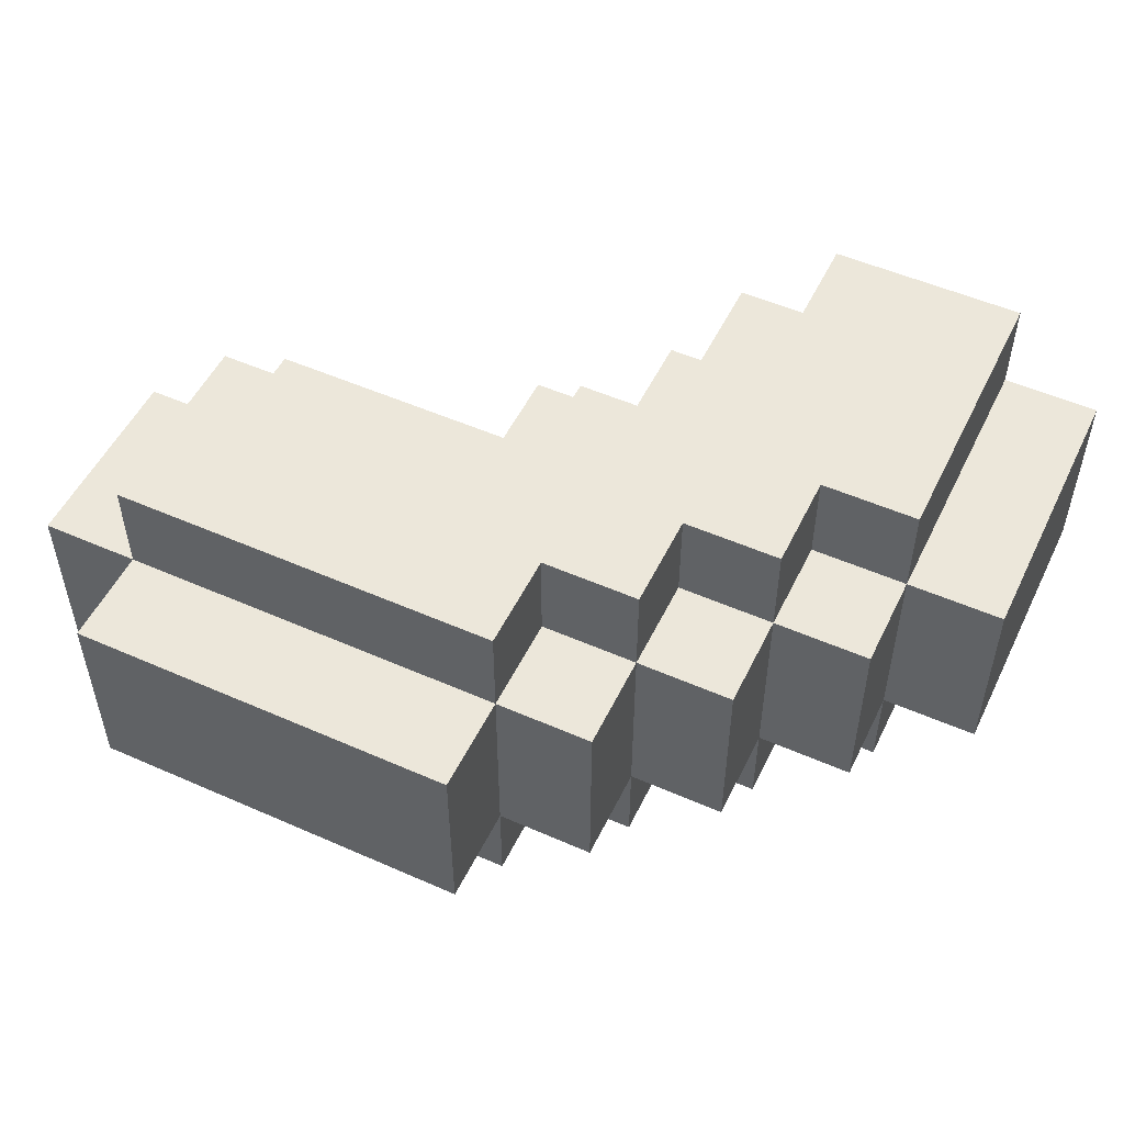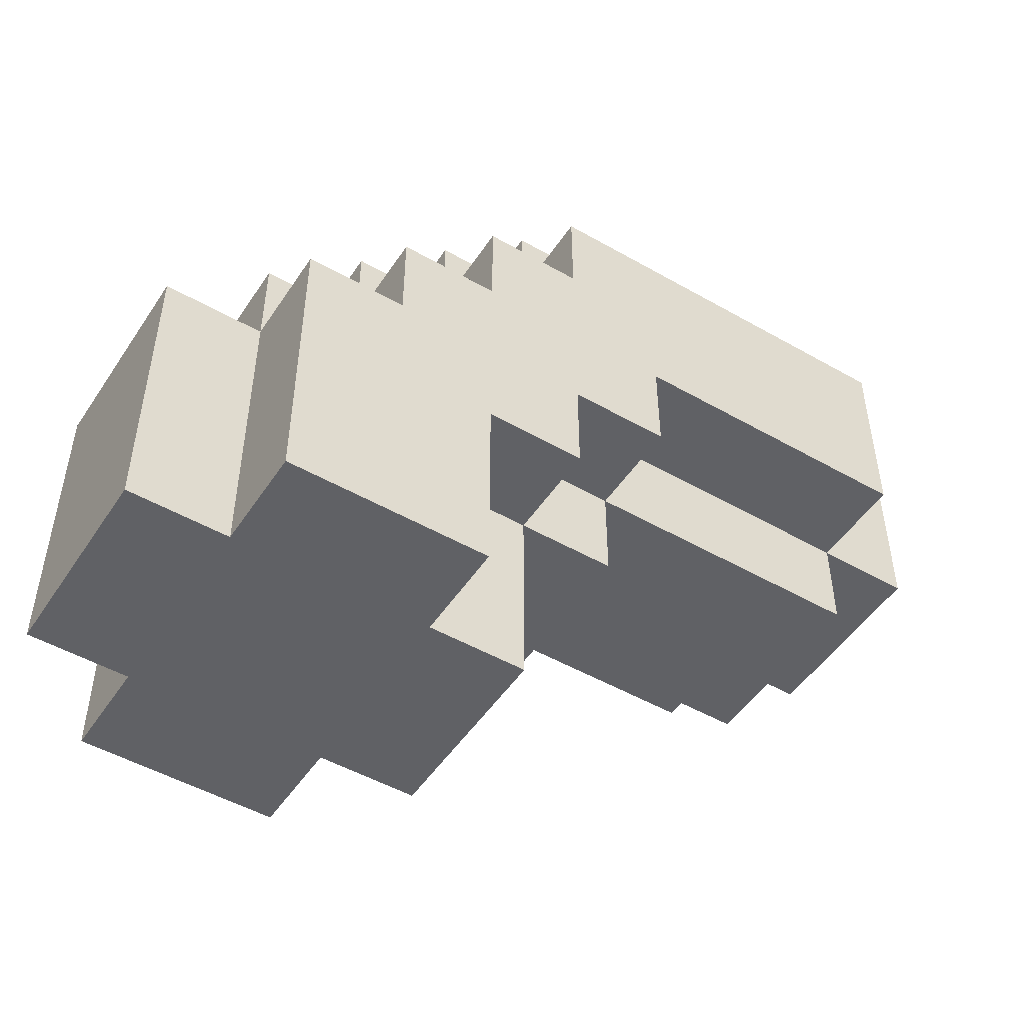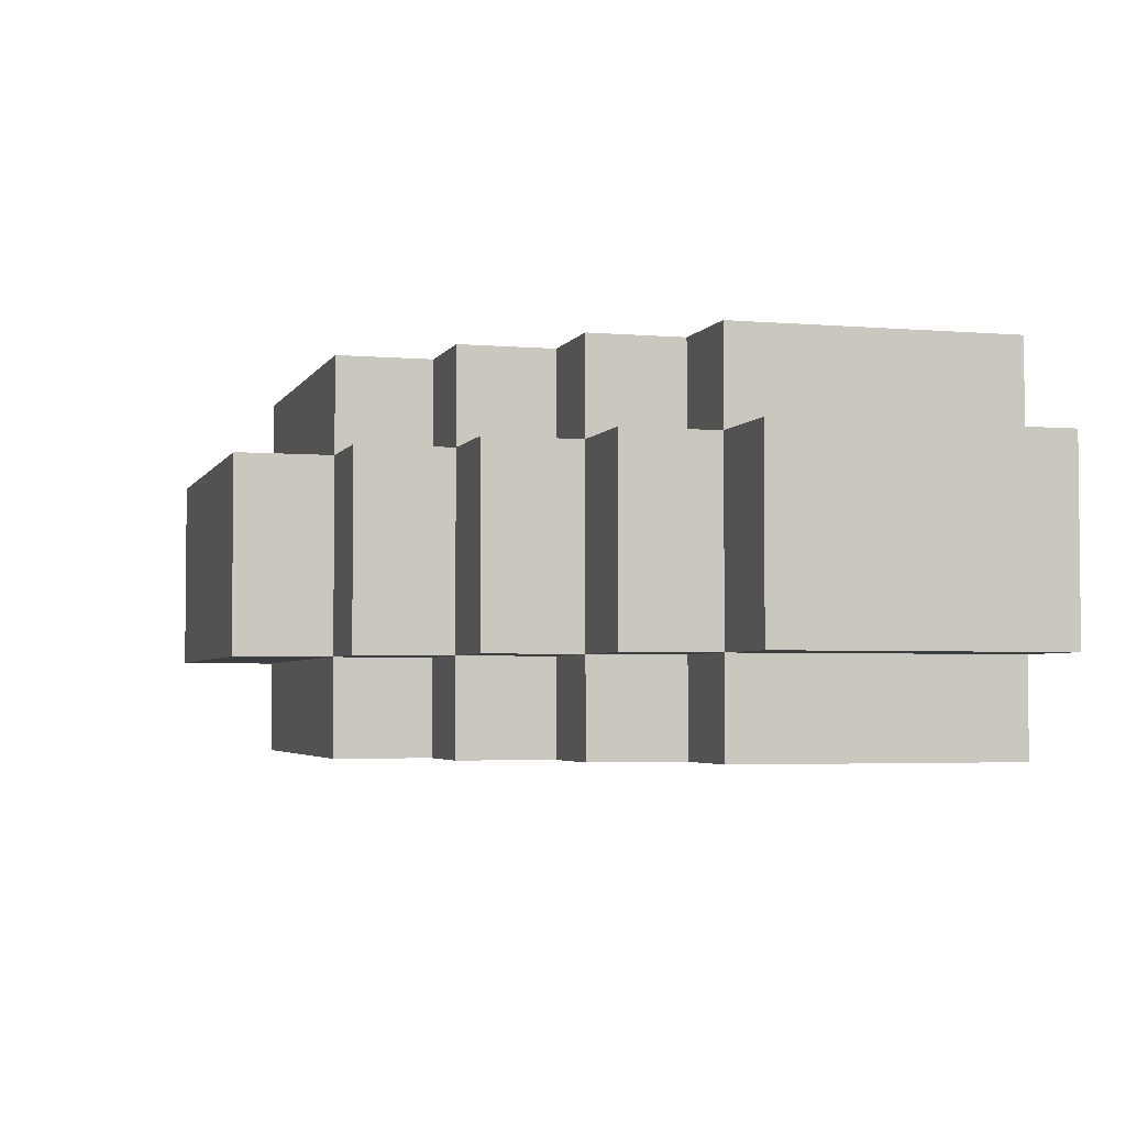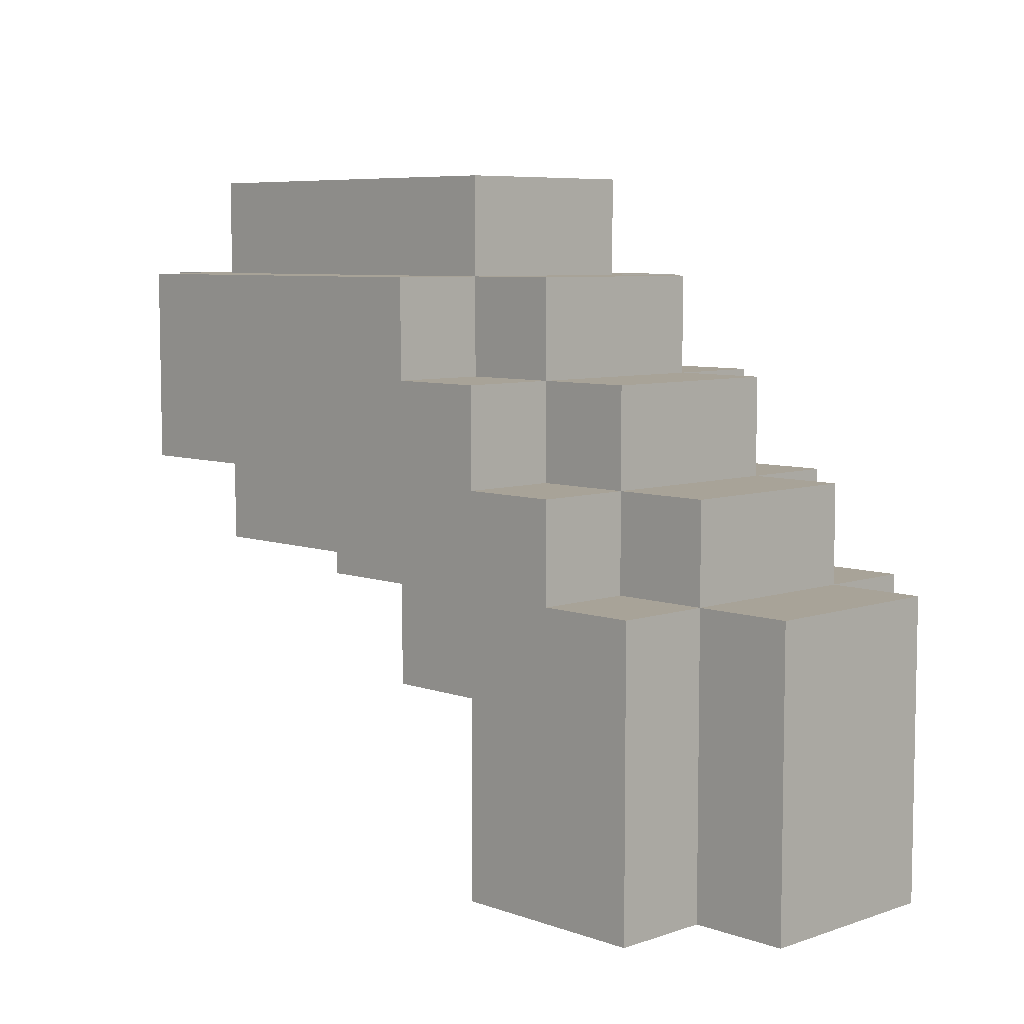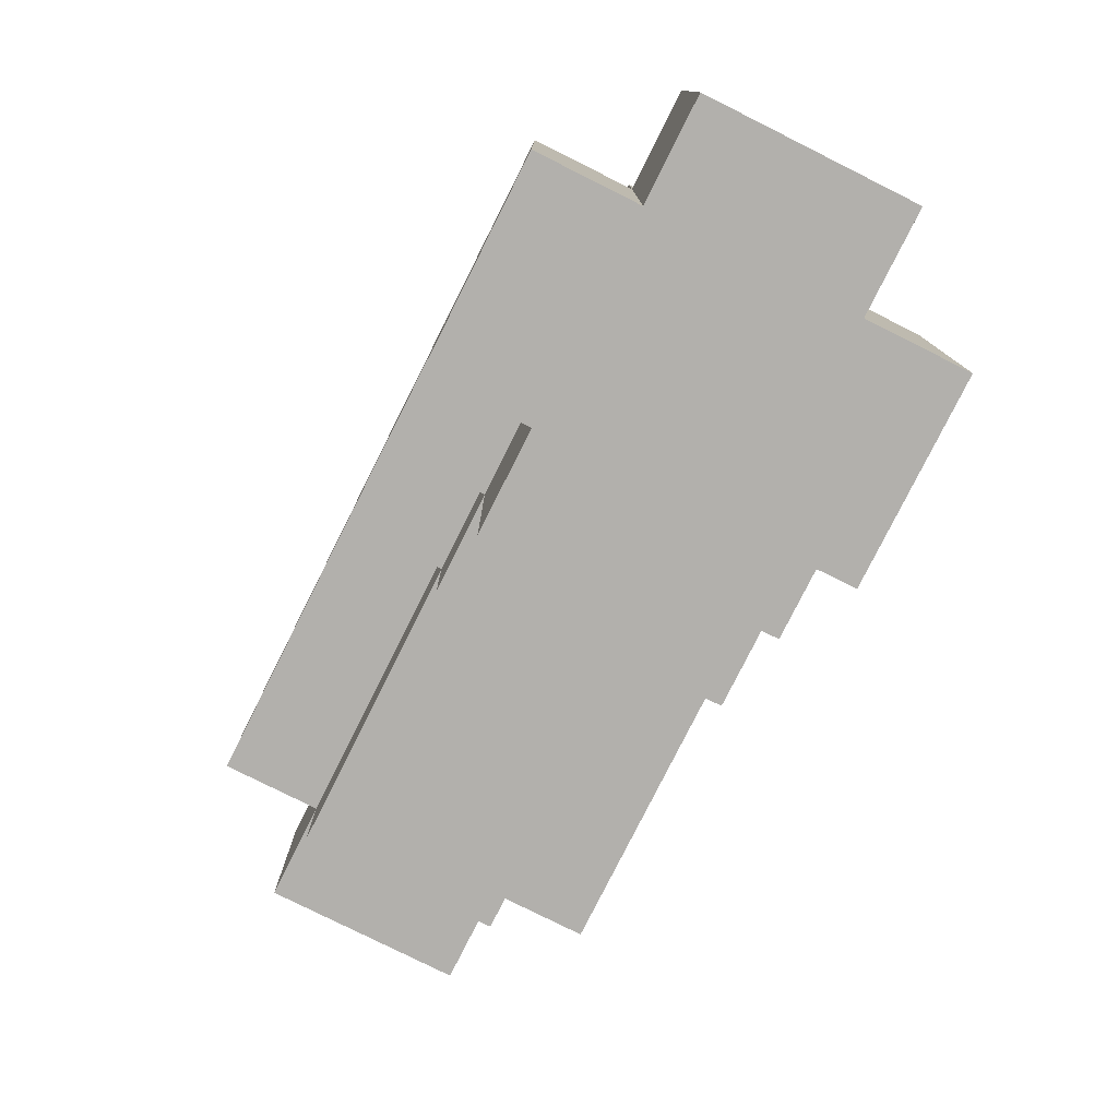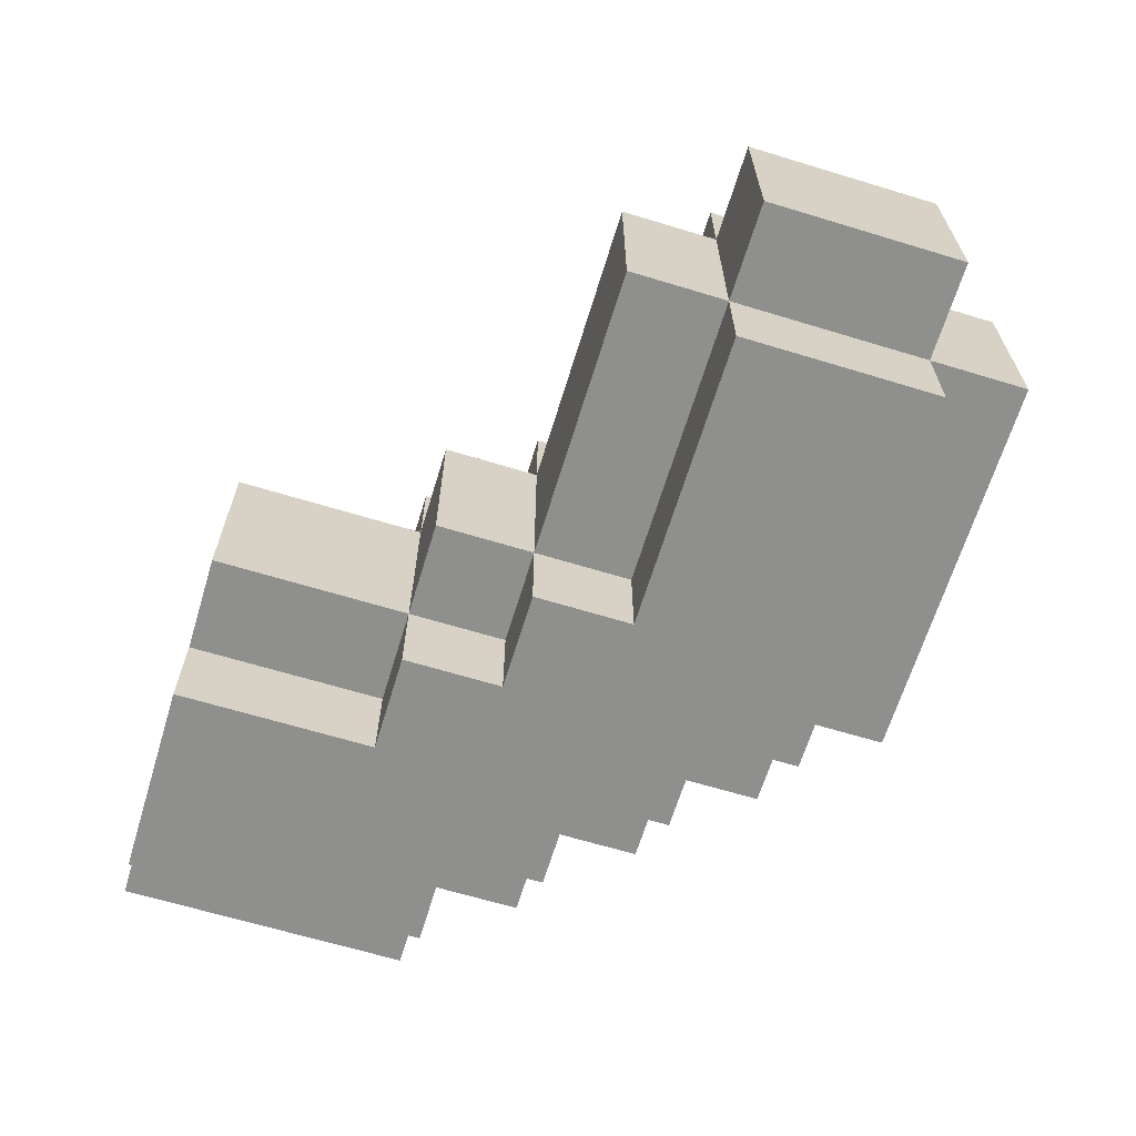
<metadata>
{"format":"obj","ext":"obj","renderer":"f3d","projection":"perspective","resolution":1024,"background":"white","views":[{"elev":52.0,"azim":-154.5,"up":"+Z"},{"elev":-49.4,"azim":-32.3,"up":"+Y"},{"elev":-3.5,"azim":-106.0,"up":"+Z"},{"elev":6.9,"azim":-134.3,"up":"+Y"},{"elev":-78.7,"azim":-116.6,"up":"+Y"},{"elev":-65.3,"azim":73.0,"up":"+Z"}]}
</metadata>
<code>
o
v -1.5 0 0.3
v -1.5 0 0.1
v -1.5 0.3 0.3
v -1.5 0.3 0.1
v -1.4 0 0.4
v -1.4 0 0.3
v -1.4 0 0.1
v -1.4 0 0
v -1.4 0.3 0.4
v -1.4 0.3 0.3
v -1.4 0.3 0.1
v -1.4 0.3 0
v -1.4 0.4 0.3
v -1.4 0.4 0.1
v -1.3 0.3 0.4
v -1.3 0.3 0.3
v -1.3 0.3 0.1
v -1.3 0.3 0
v -1.3 0.4 0.4
v -1.3 0.4 0.3
v -1.3 0.4 0.1
v -1.3 0.4 0
v -1.3 0.5 0.3
v -1.3 0.5 0.1
v -1.2 0.4 0.4
v -1.2 0.4 0.3
v -1.2 0.4 0.1
v -1.2 0.4 0
v -1.2 0.5 0.4
v -1.2 0.5 0.3
v -1.2 0.5 0.1
v -1.2 0.5 0
v -1.2 0.6 0.3
v -1.2 0.6 0.1
v -1.1 0.5 0.4
v -1.1 0.5 0.3
v -1.1 0.5 0.1
v -1.1 0.5 0
v -1.1 0.6 0.4
v -1.1 0.6 0.3
v -1.1 0.6 0.1
v -1.1 0.6 0
v -1.1 0.7 0.3
v -1.1 0.7 0.1
v -1.2 0 0.4
v -1.2 0 0.3
v -1.2 0 0.1
v -1.2 0 0
v -1.2 0.2 0.4
v -1.2 0.2 0.3
v -1.2 0.2 0.1
v -1.2 0.2 0
v -1.1 0 0.3
v -1.1 0 0.1
v -1.1 0.2 0.4
v -1.1 0.2 0.3
v -1.1 0.2 0.1
v -1.1 0.2 0
v -1.1 0.3 0.4
v -1.1 0.3 0.3
v -1.1 0.3 0.1
v -1.1 0.3 0
v -1 0.2 0.3
v -1 0.2 0.1
v -1 0.3 0.4
v -1 0.3 0.3
v -1 0.3 0.1
v -1 0.3 0
v -1 0.4 0.4
v -1 0.4 0.3
v -1 0.4 0.1
v -1 0.4 0
v -0.7 0.3 0.3
v -0.7 0.3 0.1
v -0.7 0.4 0.4
v -0.7 0.4 0.3
v -0.7 0.4 0.1
v -0.7 0.4 0
v -0.7 0.6 0.4
v -0.7 0.6 0.3
v -0.7 0.6 0.1
v -0.7 0.6 0
v -0.7 0.7 0.3
v -0.7 0.7 0.1
v -0.6 0.4 0.3
v -0.6 0.4 0.1
v -0.6 0.6 0.3
v -0.6 0.6 0.1
v -1.4 0 0.4
v -1.4 0.3 0.4
v -1.3 0.3 0.4
v -1.3 0.4 0.4
v -1.2 0 0.4
v -1.2 0.2 0.4
v -1.2 0.4 0.4
v -1.2 0.5 0.4
v -1.1 0.2 0.4
v -1.1 0.3 0.4
v -1.1 0.5 0.4
v -1.1 0.6 0.4
v -1 0.3 0.4
v -1 0.4 0.4
v -0.7 0.4 0.4
v -0.7 0.6 0.4
v -1.5 0 0.3
v -1.5 0.3 0.3
v -1.4 0 0.3
v -1.4 0.3 0.3
v -1.4 0.4 0.3
v -1.3 0.3 0.3
v -1.3 0.4 0.3
v -1.3 0.5 0.3
v -1.2 0 0.3
v -1.2 0.2 0.3
v -1.2 0.4 0.3
v -1.2 0.5 0.3
v -1.2 0.6 0.3
v -1.1 0 0.3
v -1.1 0.2 0.3
v -1.1 0.3 0.3
v -1.1 0.5 0.3
v -1.1 0.6 0.3
v -1.1 0.7 0.3
v -1 0.2 0.3
v -1 0.3 0.3
v -1 0.4 0.3
v -0.7 0.3 0.3
v -0.7 0.4 0.3
v -0.7 0.6 0.3
v -0.7 0.7 0.3
v -0.6 0.4 0.3
v -0.6 0.6 0.3
v -1.5 0 0.1
v -1.5 0.3 0.1
v -1.4 0 0.1
v -1.4 0.3 0.1
v -1.4 0.4 0.1
v -1.3 0.3 0.1
v -1.3 0.4 0.1
v -1.3 0.5 0.1
v -1.2 0 0.1
v -1.2 0.2 0.1
v -1.2 0.4 0.1
v -1.2 0.5 0.1
v -1.2 0.6 0.1
v -1.1 0 0.1
v -1.1 0.2 0.1
v -1.1 0.3 0.1
v -1.1 0.5 0.1
v -1.1 0.6 0.1
v -1.1 0.7 0.1
v -1 0.2 0.1
v -1 0.3 0.1
v -1 0.4 0.1
v -0.7 0.3 0.1
v -0.7 0.4 0.1
v -0.7 0.6 0.1
v -0.7 0.7 0.1
v -0.6 0.4 0.1
v -0.6 0.6 0.1
v -1.4 0 0
v -1.4 0.3 0
v -1.3 0.3 0
v -1.3 0.4 0
v -1.2 0 0
v -1.2 0.2 0
v -1.2 0.4 0
v -1.2 0.5 0
v -1.1 0.2 0
v -1.1 0.3 0
v -1.1 0.5 0
v -1.1 0.6 0
v -1 0.3 0
v -1 0.4 0
v -0.7 0.4 0
v -0.7 0.6 0
v -1.4 0 0.4
v -1.2 0 0.4
v -1.5 0 0.3
v -1.4 0 0.3
v -1.2 0 0.3
v -1.1 0 0.3
v -1.5 0 0.1
v -1.4 0 0.1
v -1.2 0 0.1
v -1.1 0 0.1
v -1.4 0 0
v -1.2 0 0
v -1.2 0.2 0.4
v -1.1 0.2 0.4
v -1.2 0.2 0.3
v -1.1 0.2 0.3
v -1 0.2 0.3
v -1.2 0.2 0.1
v -1.1 0.2 0.1
v -1 0.2 0.1
v -1.2 0.2 0
v -1.1 0.2 0
v -1.1 0.3 0.4
v -1 0.3 0.4
v -1.1 0.3 0.3
v -1 0.3 0.3
v -0.7 0.3 0.3
v -1.1 0.3 0.1
v -1 0.3 0.1
v -0.7 0.3 0.1
v -1.1 0.3 0
v -1 0.3 0
v -1 0.4 0.4
v -0.7 0.4 0.4
v -1 0.4 0.3
v -0.7 0.4 0.3
v -0.6 0.4 0.3
v -1 0.4 0.1
v -0.7 0.4 0.1
v -0.6 0.4 0.1
v -1 0.4 0
v -0.7 0.4 0
v -1.4 0.3 0.4
v -1.3 0.3 0.4
v -1.5 0.3 0.3
v -1.4 0.3 0.3
v -1.3 0.3 0.3
v -1.5 0.3 0.1
v -1.4 0.3 0.1
v -1.3 0.3 0.1
v -1.4 0.3 0
v -1.3 0.3 0
v -1.3 0.4 0.4
v -1.2 0.4 0.4
v -1.4 0.4 0.3
v -1.3 0.4 0.3
v -1.2 0.4 0.3
v -1.4 0.4 0.1
v -1.3 0.4 0.1
v -1.2 0.4 0.1
v -1.3 0.4 0
v -1.2 0.4 0
v -1.2 0.5 0.4
v -1.1 0.5 0.4
v -1.3 0.5 0.3
v -1.2 0.5 0.3
v -1.1 0.5 0.3
v -1.3 0.5 0.1
v -1.2 0.5 0.1
v -1.1 0.5 0.1
v -1.2 0.5 0
v -1.1 0.5 0
v -1.1 0.6 0.4
v -0.7 0.6 0.4
v -1.2 0.6 0.3
v -1.1 0.6 0.3
v -0.7 0.6 0.3
v -0.6 0.6 0.3
v -1.2 0.6 0.1
v -1.1 0.6 0.1
v -0.7 0.6 0.1
v -0.6 0.6 0.1
v -1.1 0.6 0
v -0.7 0.6 0
v -1.1 0.7 0.3
v -0.7 0.7 0.3
v -1.1 0.7 0.1
v -0.7 0.7 0.1
f 3 2 1
f 4 2 3
f 9 6 5
f 10 6 9
f 11 8 7
f 12 8 11
f 13 11 10
f 14 11 13
f 19 16 15
f 20 16 19
f 21 18 17
f 22 18 21
f 23 21 20
f 24 21 23
f 29 26 25
f 30 26 29
f 31 28 27
f 32 28 31
f 33 31 30
f 34 31 33
f 39 36 35
f 40 36 39
f 41 38 37
f 42 38 41
f 43 41 40
f 44 41 43
f 45 46 49
f 49 46 50
f 47 48 51
f 51 48 52
f 53 54 56
f 56 54 57
f 55 56 59
f 59 56 60
f 57 58 61
f 61 58 62
f 63 64 66
f 66 64 67
f 65 66 69
f 69 66 70
f 67 68 71
f 71 68 72
f 73 74 76
f 76 74 77
f 75 76 79
f 79 76 80
f 77 78 81
f 81 78 82
f 80 81 83
f 83 81 84
f 85 86 87
f 87 86 88
f 91 90 89
f 93 91 89
f 93 92 91
f 94 92 93
f 95 92 94
f 97 96 95
f 97 95 94
f 98 96 97
f 99 96 98
f 101 100 99
f 101 99 98
f 102 100 101
f 103 100 102
f 104 100 103
f 107 106 105
f 108 106 107
f 110 109 108
f 111 109 110
f 115 112 111
f 116 112 115
f 118 114 113
f 119 114 118
f 121 117 116
f 122 117 121
f 124 120 119
f 125 120 124
f 127 126 125
f 128 126 127
f 129 123 122
f 130 123 129
f 131 129 128
f 132 129 131
f 133 134 135
f 135 134 136
f 136 137 138
f 138 137 139
f 139 140 143
f 143 140 144
f 141 142 146
f 146 142 147
f 144 145 149
f 149 145 150
f 147 148 152
f 152 148 153
f 153 154 155
f 155 154 156
f 150 151 157
f 157 151 158
f 156 157 159
f 159 157 160
f 161 162 163
f 161 163 165
f 163 164 165
f 165 164 166
f 166 164 167
f 167 168 169
f 166 167 169
f 169 168 170
f 170 168 171
f 171 172 173
f 170 171 173
f 173 172 174
f 174 172 175
f 175 172 176
f 180 178 177
f 181 178 180
f 183 180 179
f 183 182 181
f 183 181 180
f 184 182 183
f 185 182 184
f 186 182 185
f 187 185 184
f 188 185 187
f 191 190 189
f 192 190 191
f 195 193 192
f 196 193 195
f 197 195 194
f 198 195 197
f 201 200 199
f 202 200 201
f 205 203 202
f 206 203 205
f 207 205 204
f 208 205 207
f 211 210 209
f 212 210 211
f 215 213 212
f 216 213 215
f 217 215 214
f 218 215 217
f 219 220 222
f 222 220 223
f 221 222 224
f 224 222 225
f 225 226 227
f 227 226 228
f 229 230 232
f 232 230 233
f 231 232 234
f 234 232 235
f 235 236 237
f 237 236 238
f 239 240 242
f 242 240 243
f 241 242 244
f 244 242 245
f 245 246 247
f 247 246 248
f 249 250 252
f 252 250 253
f 251 252 255
f 255 252 256
f 253 254 257
f 257 254 258
f 256 257 259
f 259 257 260
f 261 262 263
f 263 262 264

</code>
